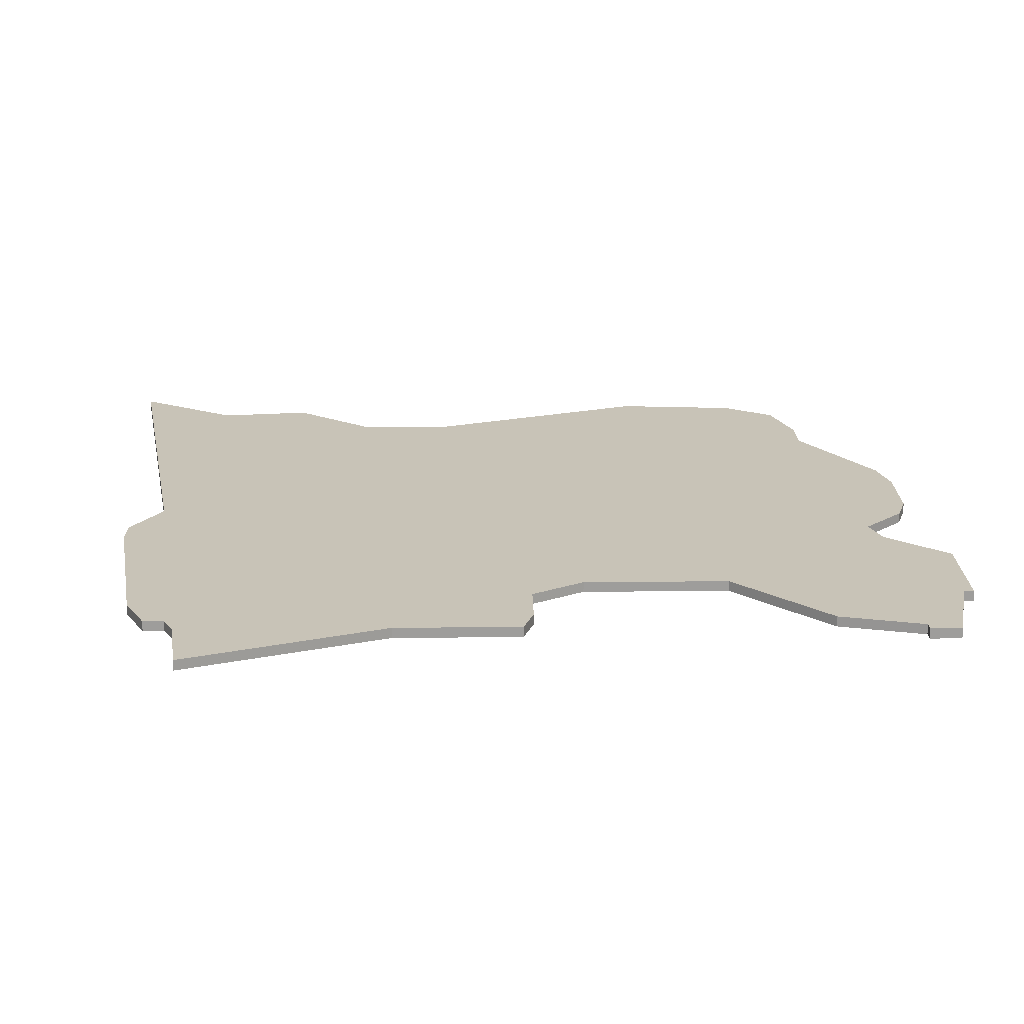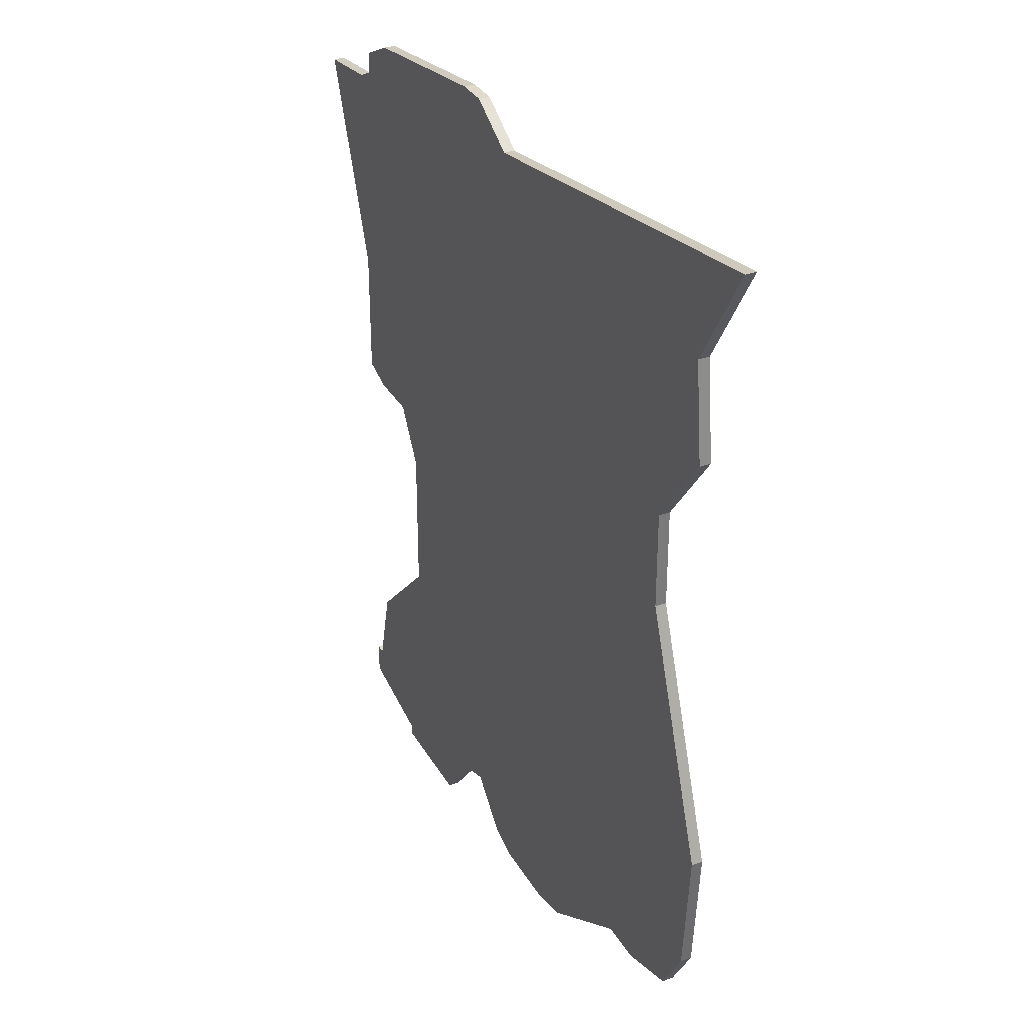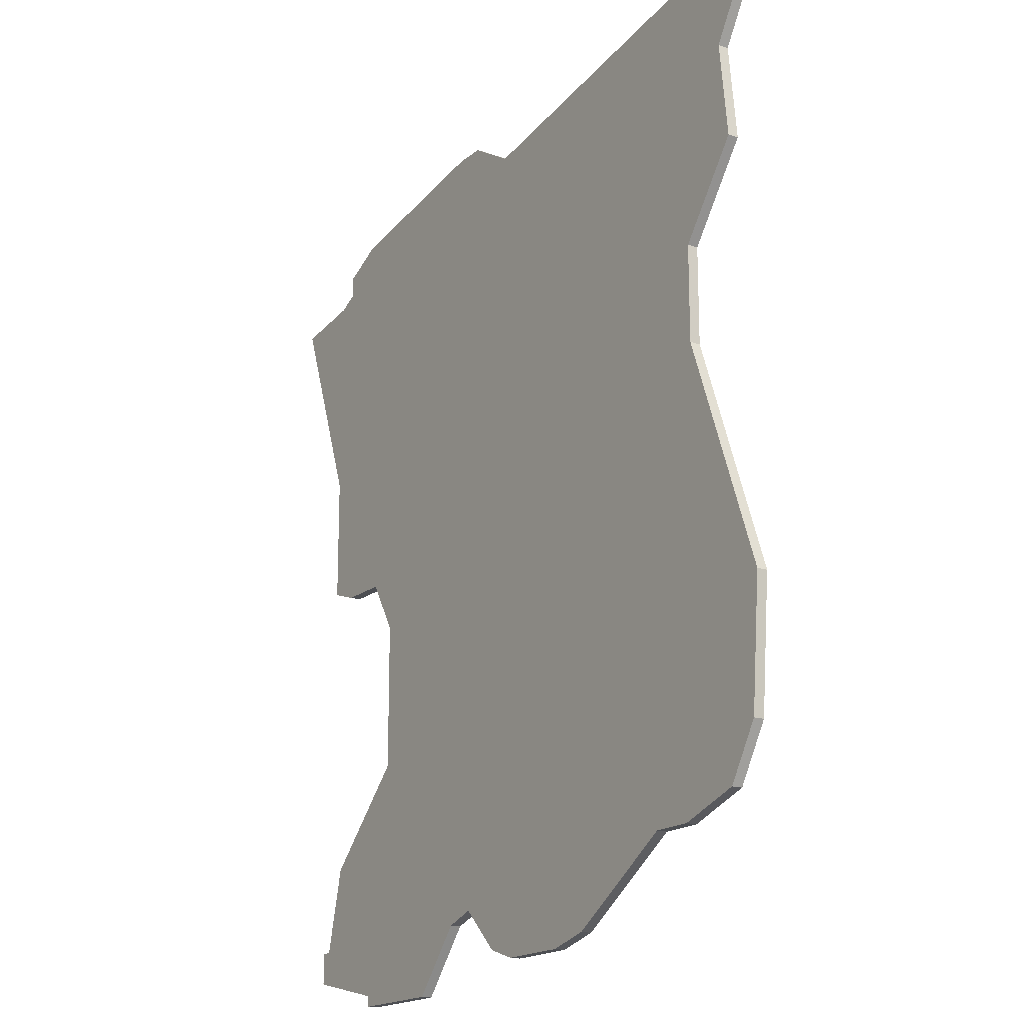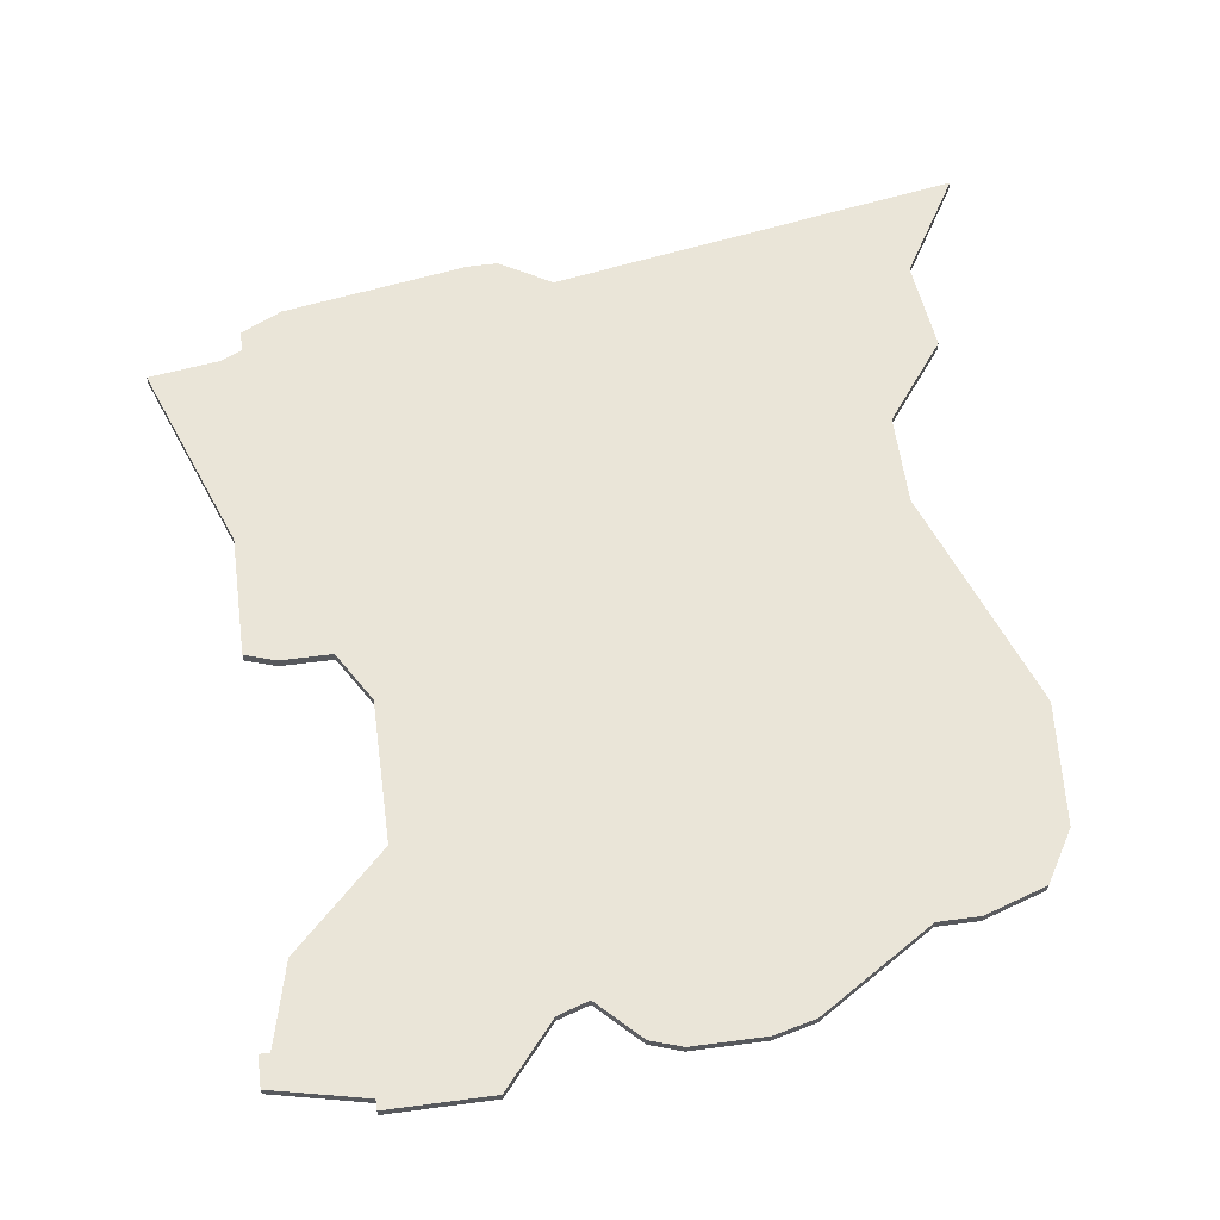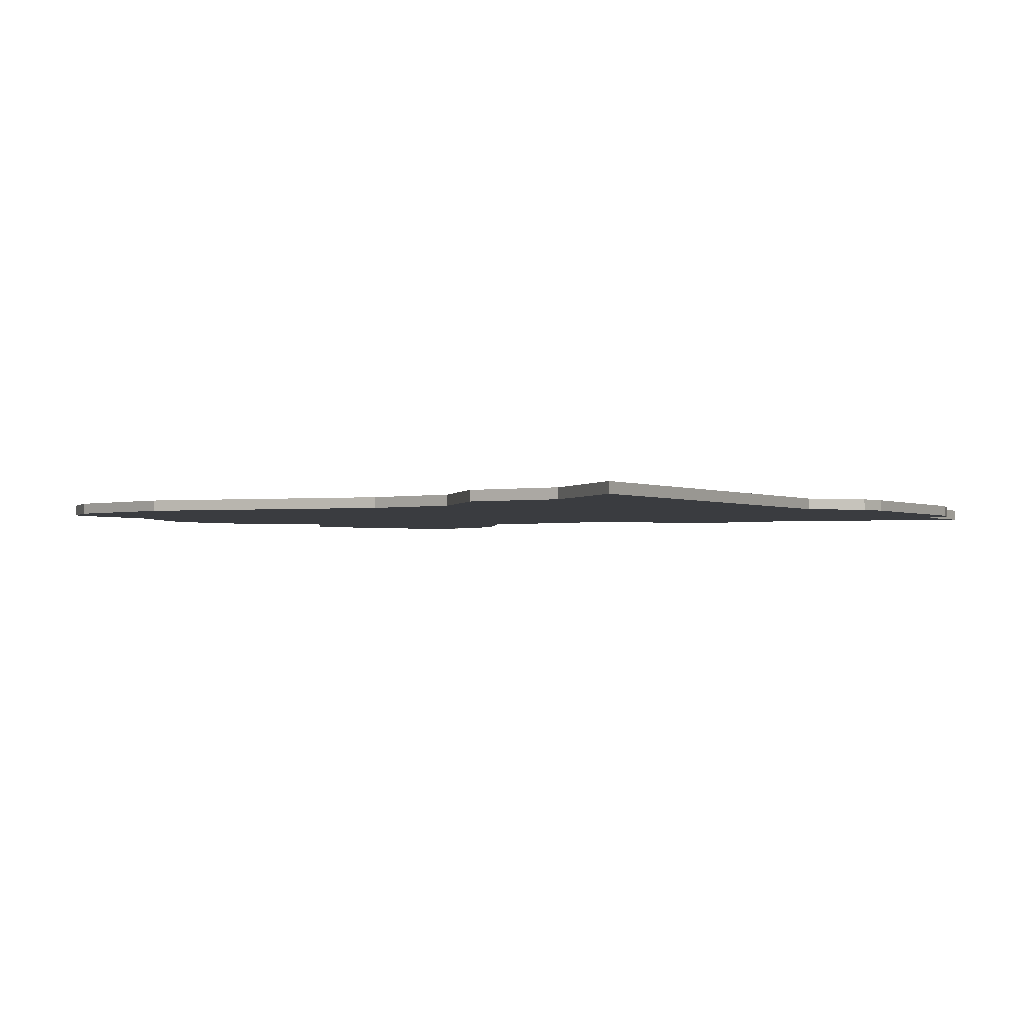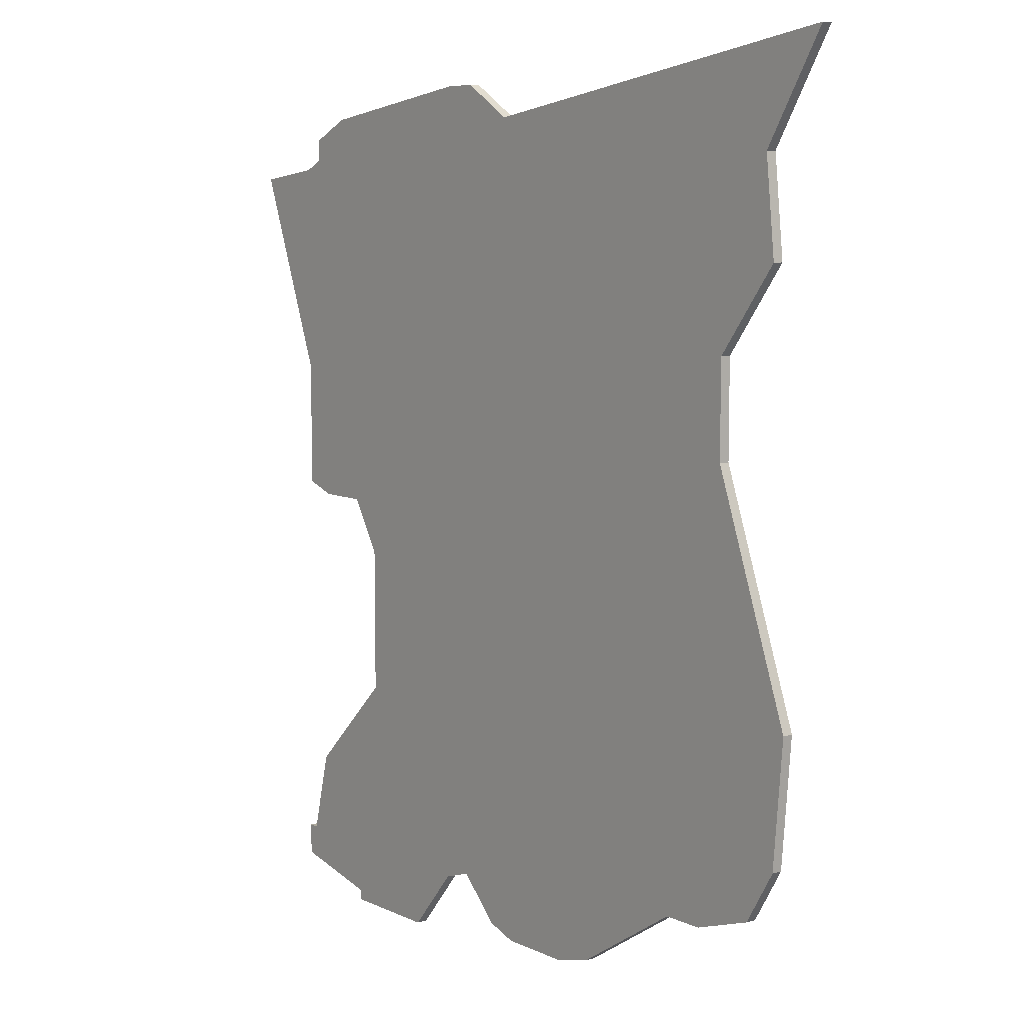
<metadata>
{"format":"obj","ext":"obj","renderer":"f3d","projection":"perspective","resolution":1024,"background":"white","views":[{"elev":19.7,"azim":-91.0,"up":"+Z"},{"elev":33.0,"azim":64.3,"up":"+Y"},{"elev":-17.7,"azim":56.8,"up":"+Y"},{"elev":59.3,"azim":-7.7,"up":"+Z"},{"elev":-1.9,"azim":130.3,"up":"+Z"},{"elev":8.5,"azim":51.2,"up":"+Y"}]}
</metadata>
<code>
v 3683 -304 0
v 3683 -304 1
v 3714 -256 0
v 3714 -256 1
v 3714 -247 0
v 3714 -247 1
v 3656 -265 0
v 3656 -265 1
v 3722 -278 0
v 3722 -278 1
v 3664 -284 0
v 3664 -284 1
v 3664 -270 0
v 3664 -270 1
v 3697 -304 0
v 3697 -304 1
v 3680 -224 0
v 3680 -224 1
v 3655 -293 0
v 3655 -293 1
v 3655 -229 0
v 3655 -229 1
v 3655 -231 0
v 3655 -231 1
v 3721 -290 0
v 3721 -290 1
v 3671 -307 0
v 3671 -307 1
v 3646 -233 0
v 3646 -233 1
v 3679 -300 0
v 3679 -300 1
v 3712 -297 0
v 3712 -297 1
v 3720 -239 0
v 3720 -239 1
v 3653 -232 0
v 3653 -232 1
v 3653 -301 0
v 3653 -301 1
v 3653 -252 0
v 3653 -252 1
v 3653 -264 0
v 3653 -264 1
v 3686 -305 0
v 3686 -305 1
v 3719 -230 0
v 3719 -230 1
v 3661 -306 0
v 3661 -306 1
v 3661 -265 0
v 3661 -265 1
v 3661 -307 0
v 3661 -307 1
v 3677 -224 0
v 3677 -224 1
v 3652 -301 0
v 3652 -301 1
v 3652 -304 0
v 3652 -304 1
v 3685 -227 0
v 3685 -227 1
v 3718 -295 0
v 3718 -295 1
v 3693 -305 0
v 3693 -305 1
v 3676 -301 0
v 3676 -301 1
v 3659 -227 0
v 3659 -227 1
v 3725 -220 0
v 3725 -220 1
v 3708 -297 0
v 3708 -297 1
f 39 59 57
f 49 39 19
f 39 49 59
f 49 27 53
f 19 67 49
f 11 13 31
f 19 11 67
f 61 13 51
f 7 43 41
f 41 29 37
f 37 23 41
f 23 55 41
f 21 69 23
f 55 23 69
f 51 41 61
f 7 41 51
f 49 67 27
f 31 45 1
f 13 73 31
f 31 65 45
f 31 73 15
f 33 73 25
f 13 3 73
f 65 31 15
f 33 25 63
f 61 5 3
f 17 61 55
f 55 61 41
f 61 47 5
f 13 61 3
f 35 5 47
f 61 71 47
f 3 9 73
f 73 9 25
f 67 11 31
f 58 60 40
f 20 40 50
f 60 50 40
f 54 28 50
f 50 68 20
f 32 14 12
f 68 12 20
f 52 14 62
f 42 44 8
f 38 30 42
f 42 24 38
f 42 56 24
f 24 70 22
f 70 24 56
f 62 42 52
f 52 42 8
f 28 68 50
f 2 46 32
f 32 74 14
f 46 66 32
f 16 74 32
f 26 74 34
f 74 4 14
f 16 32 66
f 64 26 34
f 4 6 62
f 56 62 18
f 42 62 56
f 6 48 62
f 4 62 14
f 48 6 36
f 48 72 62
f 74 10 4
f 26 10 74
f 32 12 68
f 62 72 61
f 61 72 71
f 18 62 17
f 17 62 61
f 56 18 55
f 55 18 17
f 70 56 69
f 69 56 55
f 22 70 21
f 21 70 69
f 24 22 23
f 23 22 21
f 38 24 37
f 37 24 23
f 30 38 29
f 29 38 37
f 42 30 41
f 41 30 29
f 44 42 43
f 43 42 41
f 8 44 7
f 7 44 43
f 52 8 51
f 51 8 7
f 14 52 13
f 13 52 51
f 12 14 11
f 11 14 13
f 20 12 19
f 19 12 11
f 40 20 39
f 39 20 19
f 58 40 57
f 57 40 39
f 60 58 59
f 59 58 57
f 50 60 49
f 49 60 59
f 54 50 53
f 53 50 49
f 28 54 27
f 27 54 53
f 68 28 67
f 67 28 27
f 32 68 31
f 31 68 67
f 2 32 1
f 1 32 31
f 46 2 45
f 45 2 1
f 66 46 65
f 65 46 45
f 16 66 15
f 15 66 65
f 74 16 73
f 73 16 15
f 34 74 33
f 33 74 73
f 64 34 63
f 63 34 33
f 26 64 25
f 25 64 63
f 10 26 9
f 9 26 25
f 4 10 3
f 3 10 9
f 6 4 5
f 5 4 3
f 36 6 35
f 35 6 5
f 72 48 71
f 71 48 47
f 48 36 47
f 47 36 35

</code>
